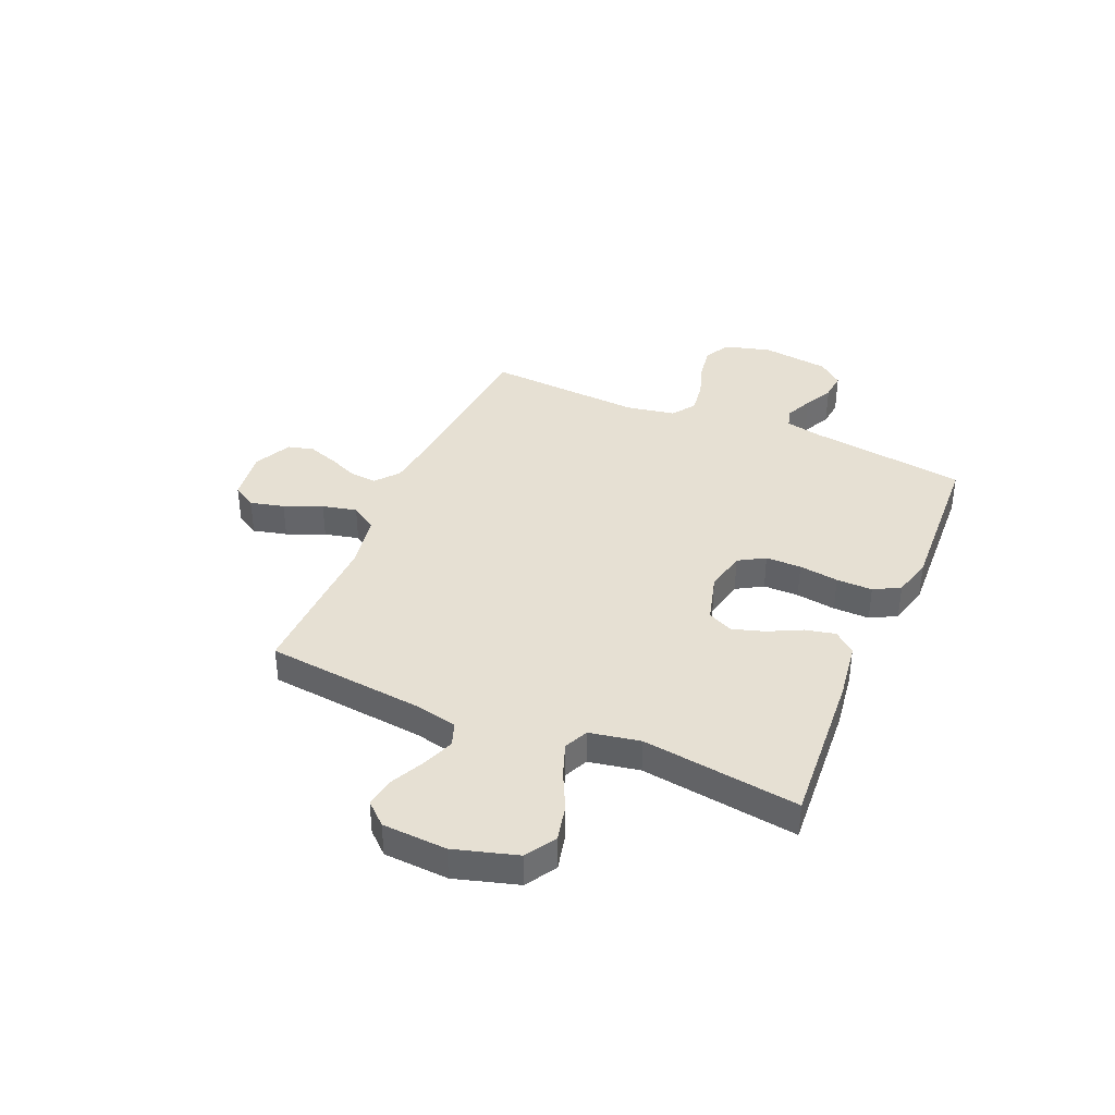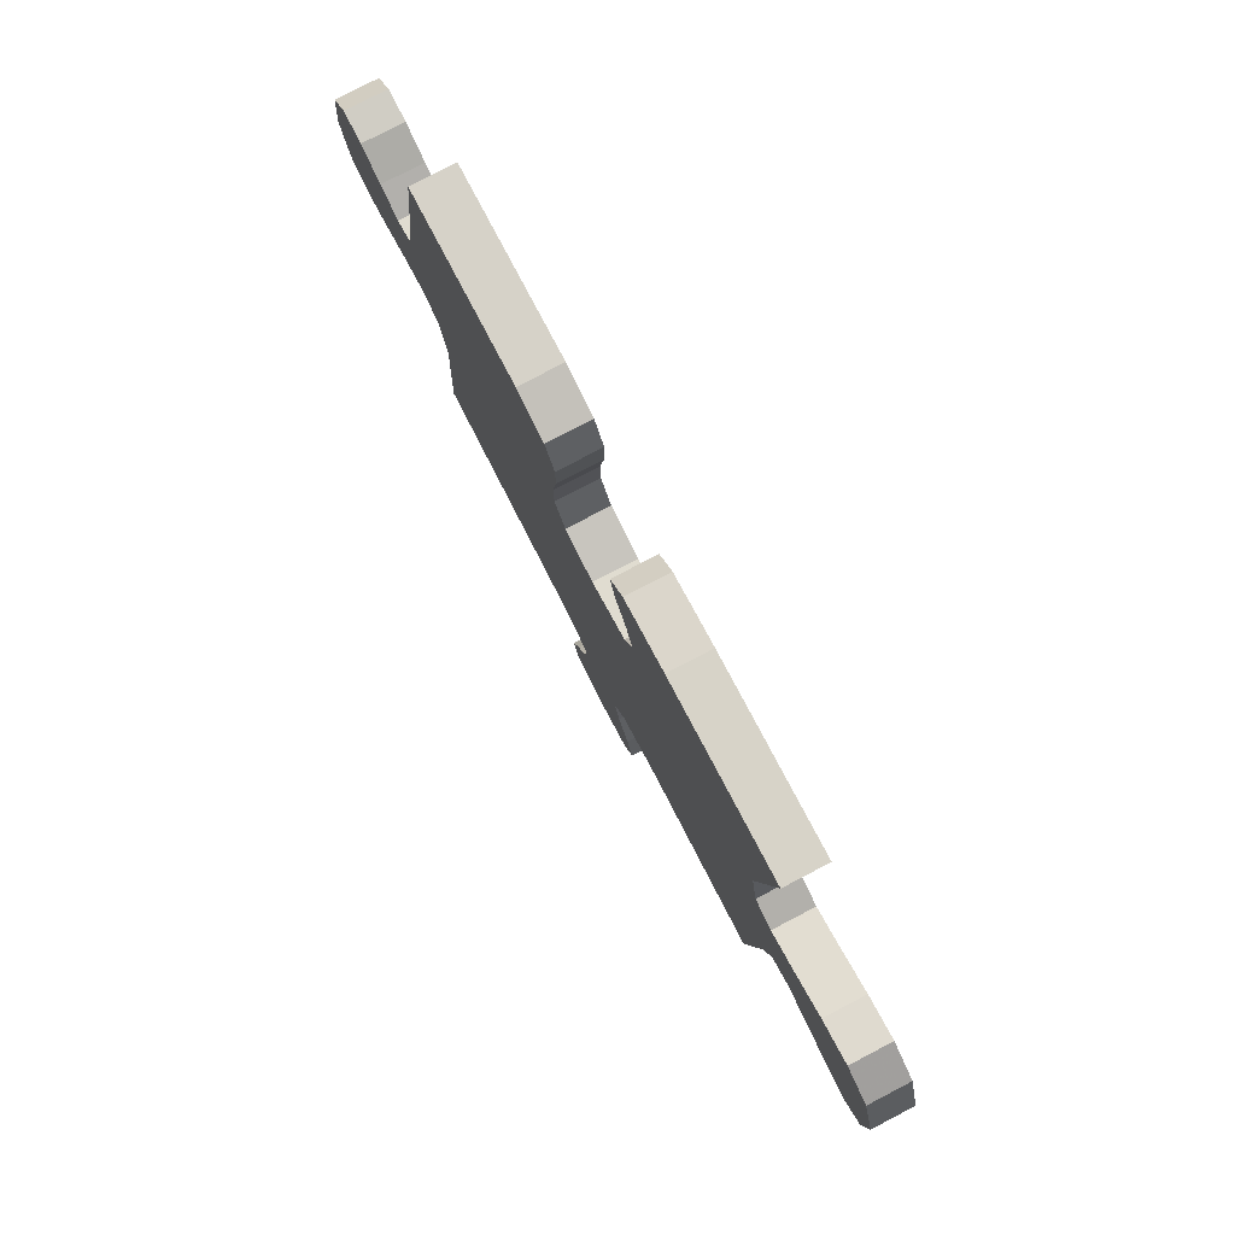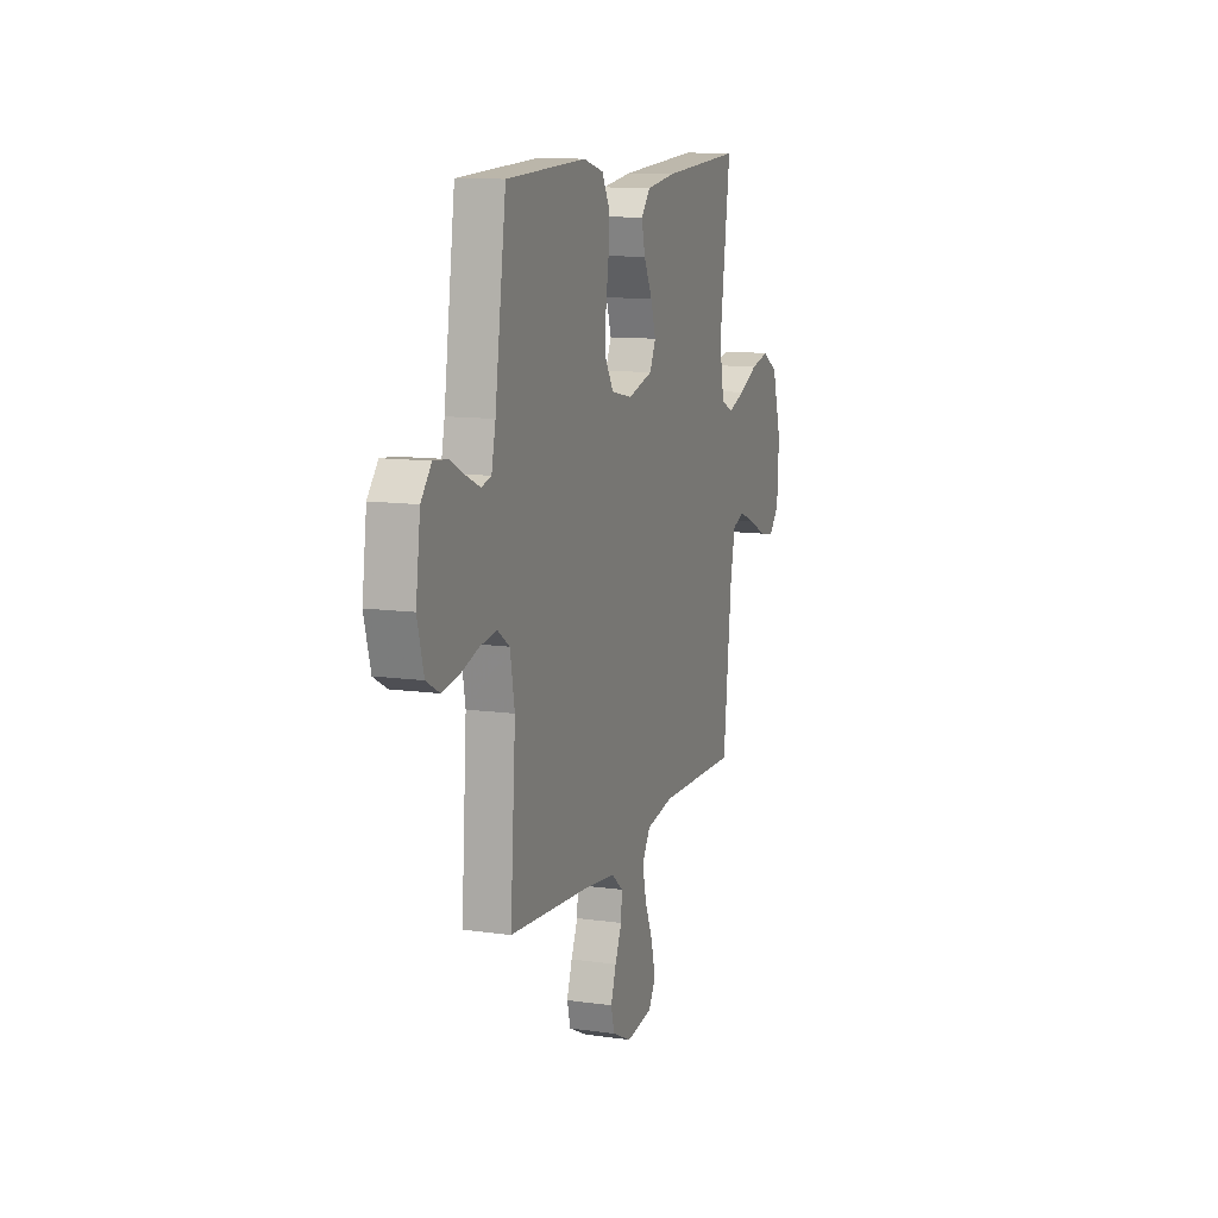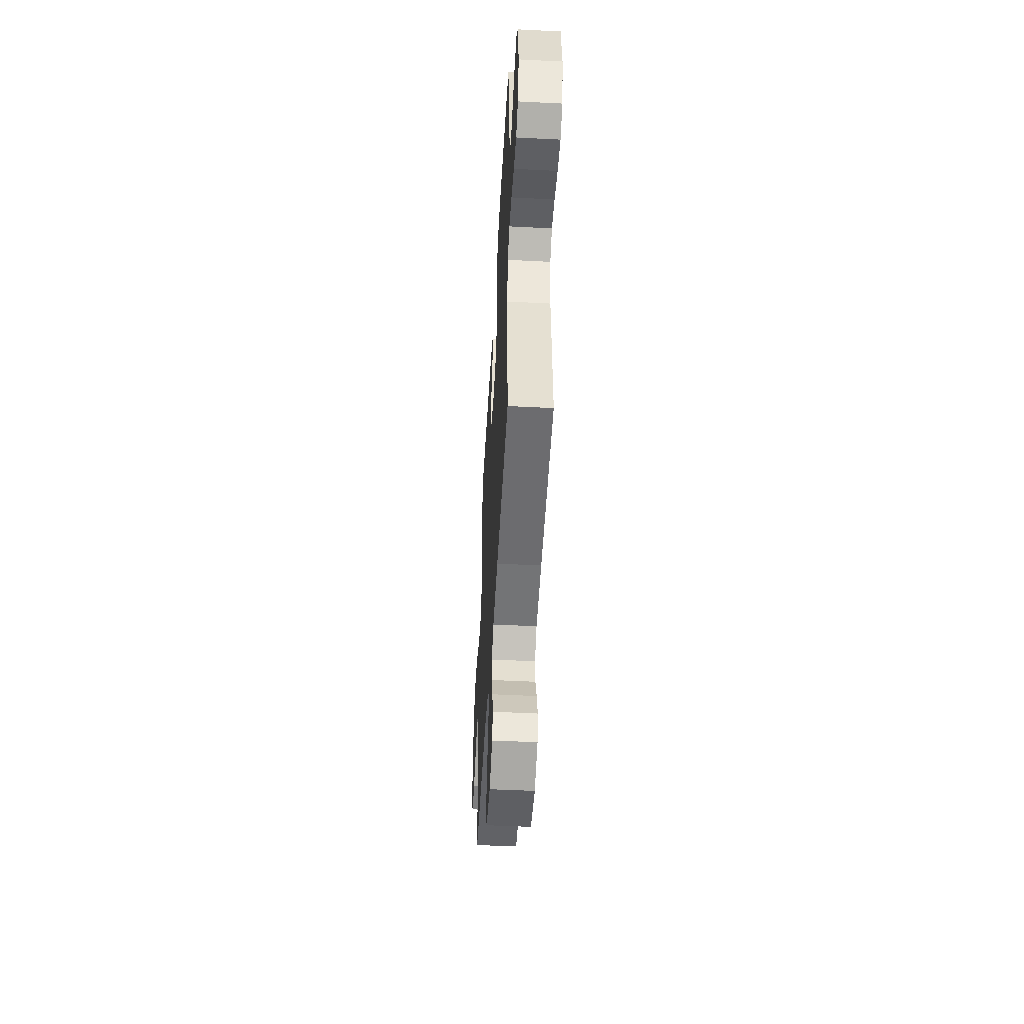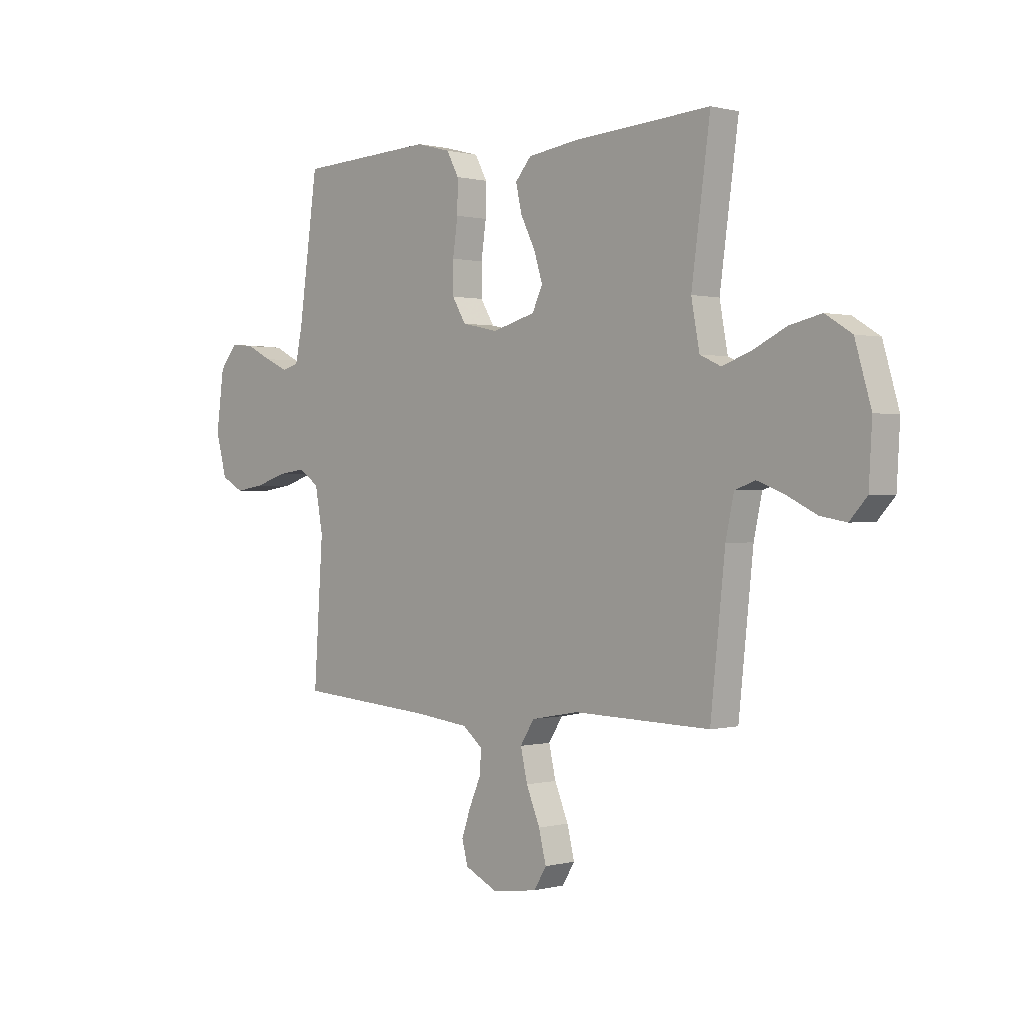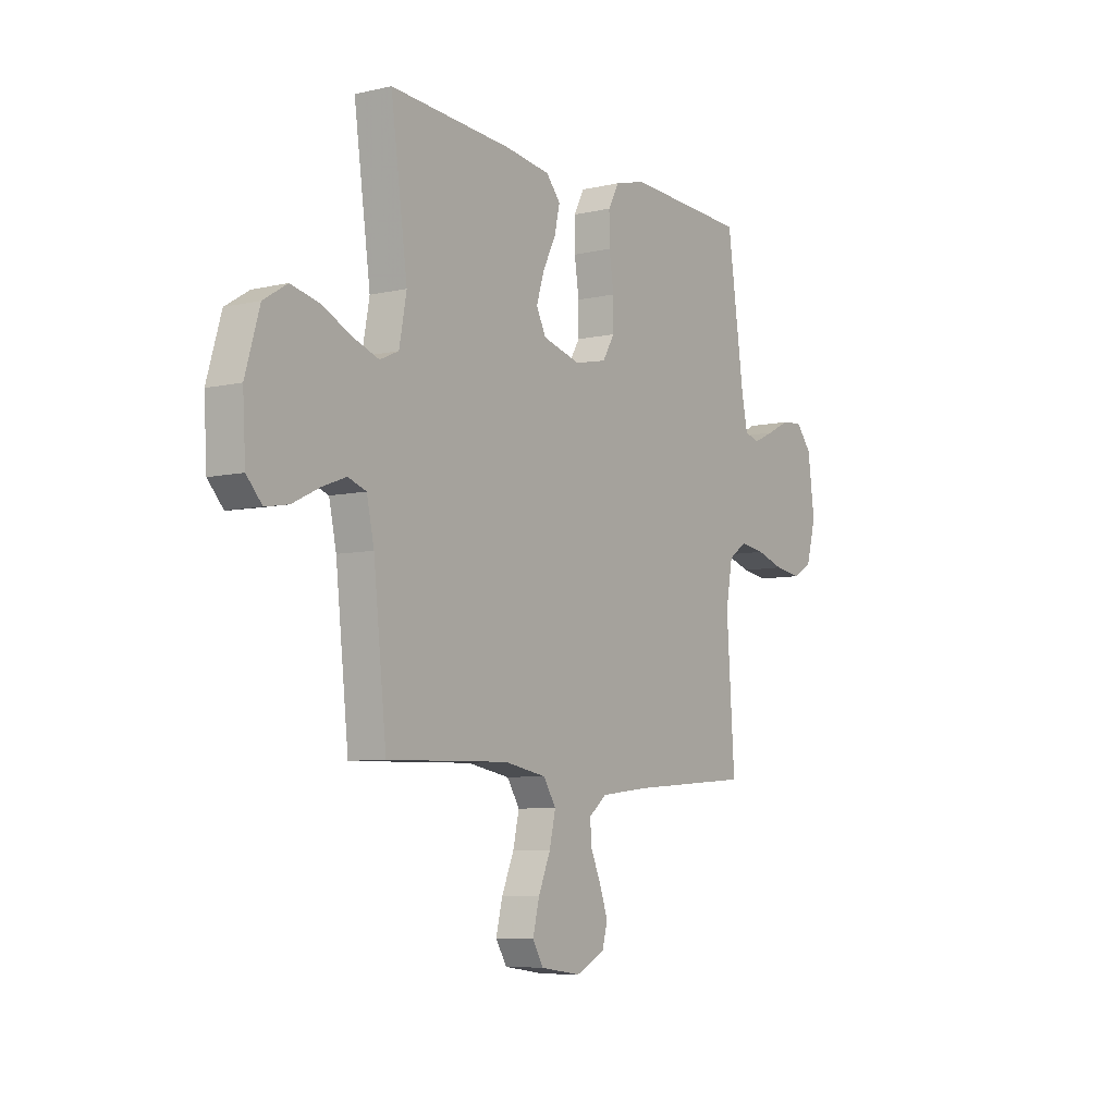
<metadata>
{"format":"obj","ext":"obj","renderer":"f3d","projection":"perspective","resolution":1024,"background":"white","views":[{"elev":38.3,"azim":-66.8,"up":"+Y"},{"elev":79.5,"azim":-117.5,"up":"+Z"},{"elev":11.4,"azim":108.9,"up":"+Z"},{"elev":-49.4,"azim":86.8,"up":"+Z"},{"elev":0.5,"azim":-134.1,"up":"+Z"},{"elev":-7.0,"azim":-56.0,"up":"+Z"}]}
</metadata>
<code>
v -0.5 0.07 0.5
v -0.2 0.07 0.479
v -0.088 0.07 0.463
v -0.053 0.07 0.422
v -0.066 0.07 0.364
v -0.098 0.07 0.3
v -0.117 0.07 0.239
v -0.094 0.07 0.191
v 0 0.07 0.165
v 0.079 0.07 0.182
v 0.109 0.07 0.232
v 0.109 0.07 0.3
v 0.098 0.07 0.376
v 0.097 0.07 0.445
v 0.124 0.07 0.495
v 0.2 0.07 0.515
v 0.5 0.07 0.5
v 0.542 0.07 0.2
v 0.557 0.07 0.129
v 0.594 0.07 0.119
v 0.645 0.07 0.142
v 0.701 0.07 0.17
v 0.753 0.07 0.175
v 0.792 0.07 0.128
v 0.809 0.07 0
v 0.785 0.07 -0.089
v 0.736 0.07 -0.116
v 0.672 0.07 -0.106
v 0.604 0.07 -0.084
v 0.542 0.07 -0.075
v 0.497 0.07 -0.106
v 0.48 0.07 -0.2
v 0.5 0.07 -0.5
v 0.2 0.07 -0.523
v 0.08 0.07 -0.537
v 0.036 0.07 -0.573
v 0.04 0.07 -0.624
v 0.065 0.07 -0.681
v 0.085 0.07 -0.739
v 0.072 0.07 -0.788
v 0 0.07 -0.823
v -0.099 0.07 -0.809
v -0.126 0.07 -0.764
v -0.11 0.07 -0.699
v -0.08 0.07 -0.627
v -0.065 0.07 -0.561
v -0.096 0.07 -0.512
v -0.2 0.07 -0.493
v -0.5 0.07 -0.5
v -0.532 0.07 -0.2
v -0.55 0.07 -0.116
v -0.595 0.07 -0.1
v -0.655 0.07 -0.123
v -0.72 0.07 -0.155
v -0.777 0.07 -0.165
v -0.815 0.07 -0.123
v -0.822 0.07 0
v -0.787 0.07 0.12
v -0.729 0.07 0.156
v -0.659 0.07 0.14
v -0.587 0.07 0.105
v -0.523 0.07 0.082
v -0.477 0.07 0.103
v -0.459 0.07 0.2
v -0.5 0 0.5
v -0.2 0 0.479
v -0.088 0 0.463
v -0.053 0 0.422
v -0.066 0 0.364
v -0.098 0 0.3
v -0.117 0 0.239
v -0.094 0 0.191
v 0 0 0.165
v 0.079 0 0.182
v 0.109 0 0.232
v 0.109 0 0.3
v 0.098 0 0.376
v 0.097 0 0.445
v 0.124 0 0.495
v 0.2 0 0.515
v 0.5 0 0.5
v 0.542 0 0.2
v 0.557 0 0.129
v 0.594 0 0.119
v 0.645 0 0.142
v 0.701 0 0.17
v 0.753 0 0.175
v 0.792 0 0.128
v 0.809 0 0
v 0.785 0 -0.089
v 0.736 0 -0.116
v 0.672 0 -0.106
v 0.604 0 -0.084
v 0.542 0 -0.075
v 0.497 0 -0.106
v 0.48 0 -0.2
v 0.5 0 -0.5
v 0.2 0 -0.523
v 0.08 0 -0.537
v 0.036 0 -0.573
v 0.04 0 -0.624
v 0.065 0 -0.681
v 0.085 0 -0.739
v 0.072 0 -0.788
v 0 0 -0.823
v -0.099 0 -0.809
v -0.126 0 -0.764
v -0.11 0 -0.699
v -0.08 0 -0.627
v -0.065 0 -0.561
v -0.096 0 -0.512
v -0.2 0 -0.493
v -0.5 0 -0.5
v -0.532 0 -0.2
v -0.55 0 -0.116
v -0.595 0 -0.1
v -0.655 0 -0.123
v -0.72 0 -0.155
v -0.777 0 -0.165
v -0.815 0 -0.123
v -0.822 0 0
v -0.787 0 0.12
v -0.729 0 0.156
v -0.659 0 0.14
v -0.587 0 0.105
v -0.523 0 0.082
v -0.477 0 0.103
v -0.459 0 0.2
f 58 59 60 61
f 58 61 62
f 57 58 62
f 56 57 62
f 53 54 55 56
f 52 53 56 62
f 51 52 62 63
f 48 49 50
f 47 48 50 51
f 42 43 44 45
f 42 45 46
f 41 42 46
f 40 41 46
f 37 38 39 40
f 37 40 46
f 36 37 46 47
f 32 33 34
f 31 32 34 35
f 26 27 28 29
f 26 29 30
f 25 26 30
f 24 25 30
f 21 22 23 24
f 20 21 24 30
f 19 20 30 31
f 15 16 17 18
f 12 13 14 15
f 11 12 15 18
f 10 11 18 19
f 3 4 5 6
f 3 6 7
f 64 1 2 3
f 63 64 3 7
f 9 10 19 31
f 8 9 31 35
f 36 47 51 63
f 35 36 63
f 7 8 35 63
f 125 124 123 122
f 126 125 122
f 126 122 121
f 126 121 120
f 120 119 118 117
f 126 120 117 116
f 127 126 116 115
f 114 113 112
f 115 114 112 111
f 109 108 107 106
f 110 109 106
f 110 106 105
f 110 105 104
f 104 103 102 101
f 110 104 101
f 111 110 101 100
f 98 97 96
f 99 98 96 95
f 93 92 91 90
f 94 93 90
f 94 90 89
f 94 89 88
f 88 87 86 85
f 94 88 85 84
f 95 94 84 83
f 82 81 80 79
f 79 78 77 76
f 82 79 76 75
f 83 82 75 74
f 70 69 68 67
f 71 70 67
f 67 66 65 128
f 71 67 128 127
f 95 83 74 73
f 99 95 73 72
f 127 115 111 100
f 127 100 99
f 127 99 72 71
f 1 65 66 2
f 2 66 67 3
f 3 67 68 4
f 4 68 69 5
f 5 69 70 6
f 6 70 71 7
f 7 71 72 8
f 8 72 73 9
f 9 73 74 10
f 10 74 75 11
f 11 75 76 12
f 12 76 77 13
f 13 77 78 14
f 14 78 79 15
f 15 79 80 16
f 16 80 81 17
f 17 81 82 18
f 18 82 83 19
f 19 83 84 20
f 20 84 85 21
f 21 85 86 22
f 22 86 87 23
f 23 87 88 24
f 24 88 89 25
f 25 89 90 26
f 26 90 91 27
f 27 91 92 28
f 28 92 93 29
f 29 93 94 30
f 30 94 95 31
f 31 95 96 32
f 32 96 97 33
f 33 97 98 34
f 34 98 99 35
f 35 99 100 36
f 36 100 101 37
f 37 101 102 38
f 38 102 103 39
f 39 103 104 40
f 40 104 105 41
f 41 105 106 42
f 42 106 107 43
f 43 107 108 44
f 44 108 109 45
f 45 109 110 46
f 46 110 111 47
f 47 111 112 48
f 48 112 113 49
f 49 113 114 50
f 50 114 115 51
f 51 115 116 52
f 52 116 117 53
f 53 117 118 54
f 54 118 119 55
f 55 119 120 56
f 56 120 121 57
f 57 121 122 58
f 58 122 123 59
f 59 123 124 60
f 60 124 125 61
f 61 125 126 62
f 62 126 127 63
f 63 127 128 64
f 64 128 65 1

</code>
